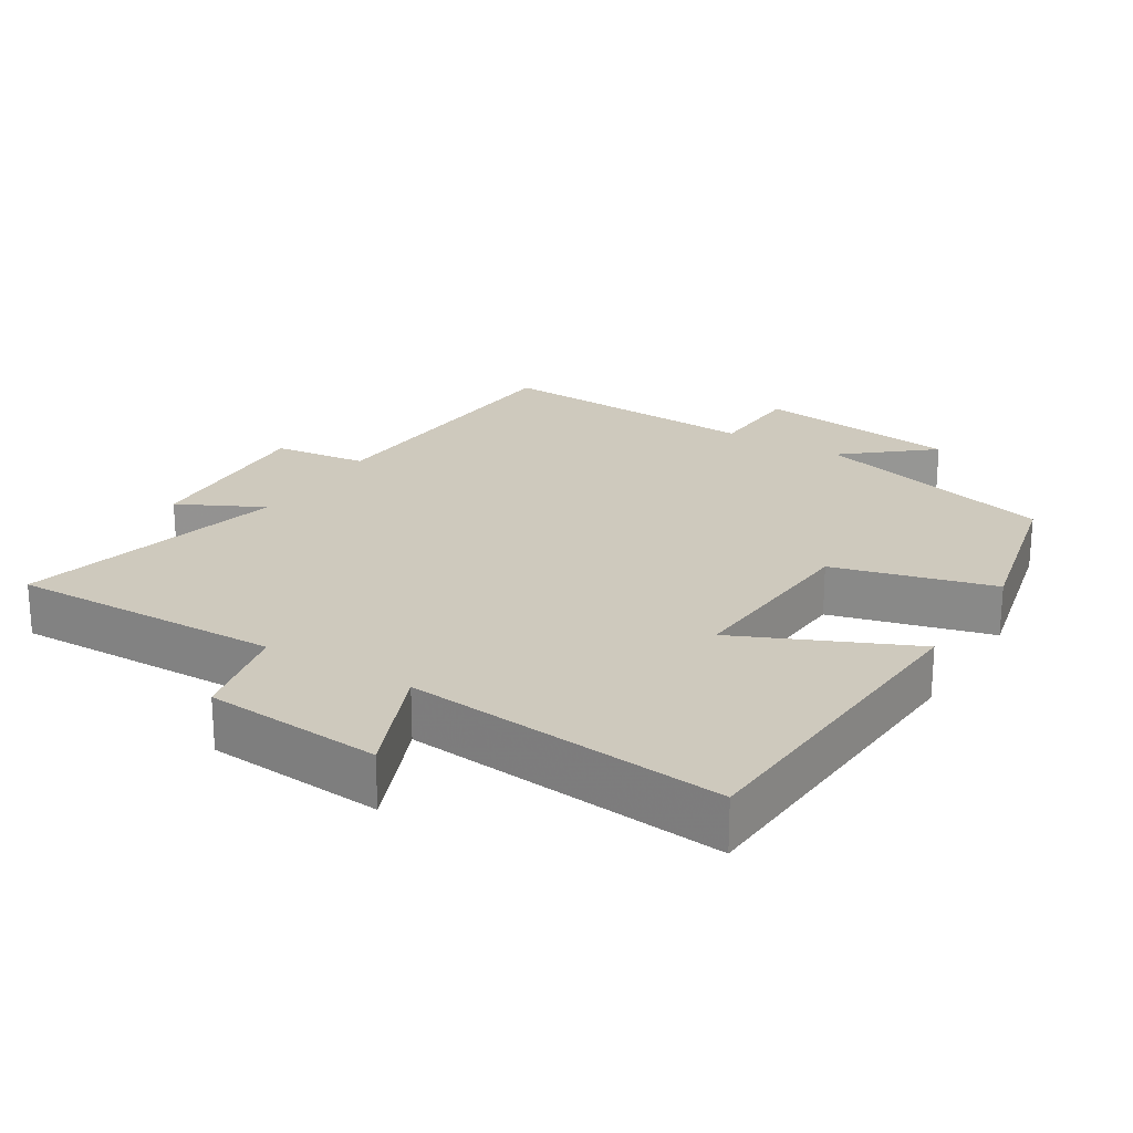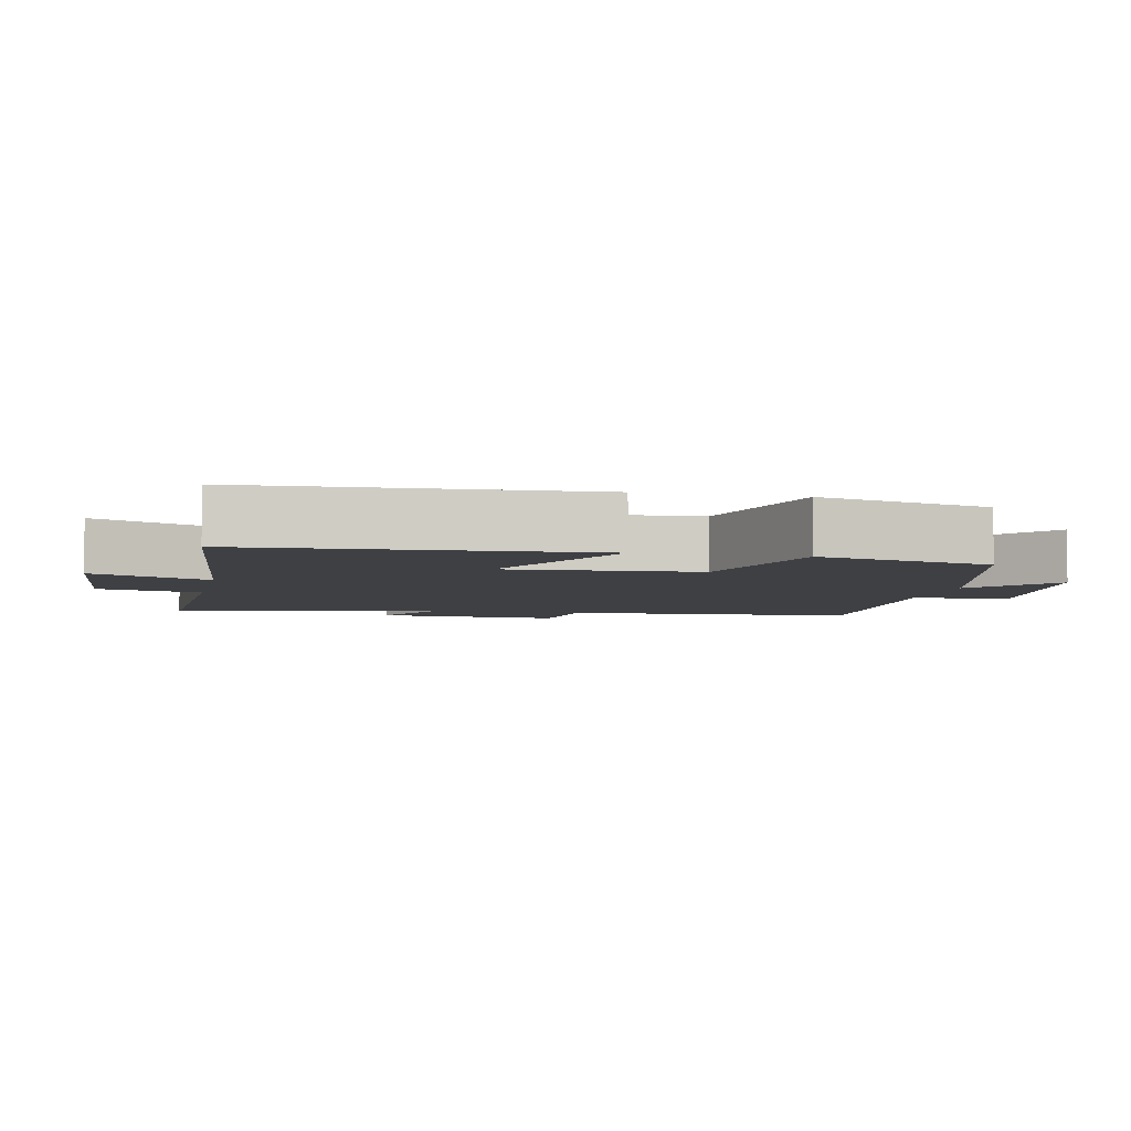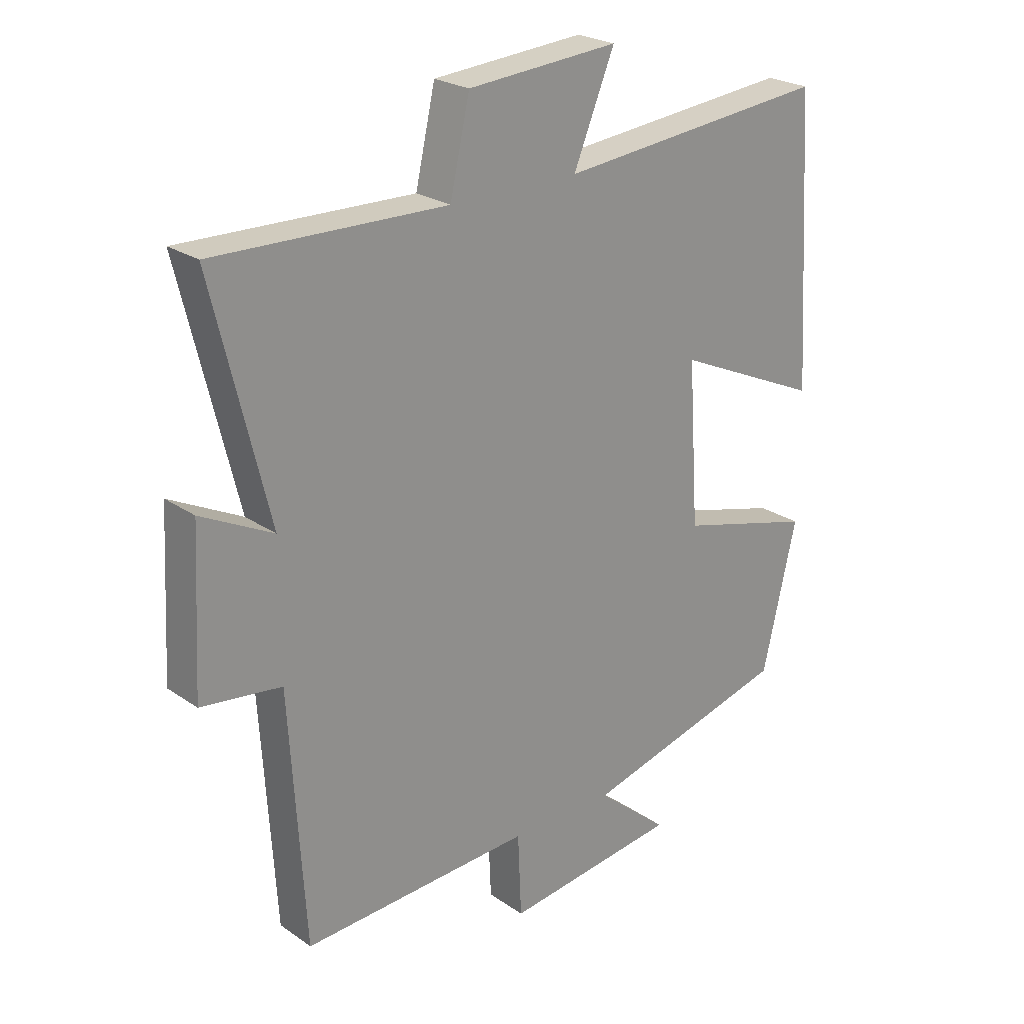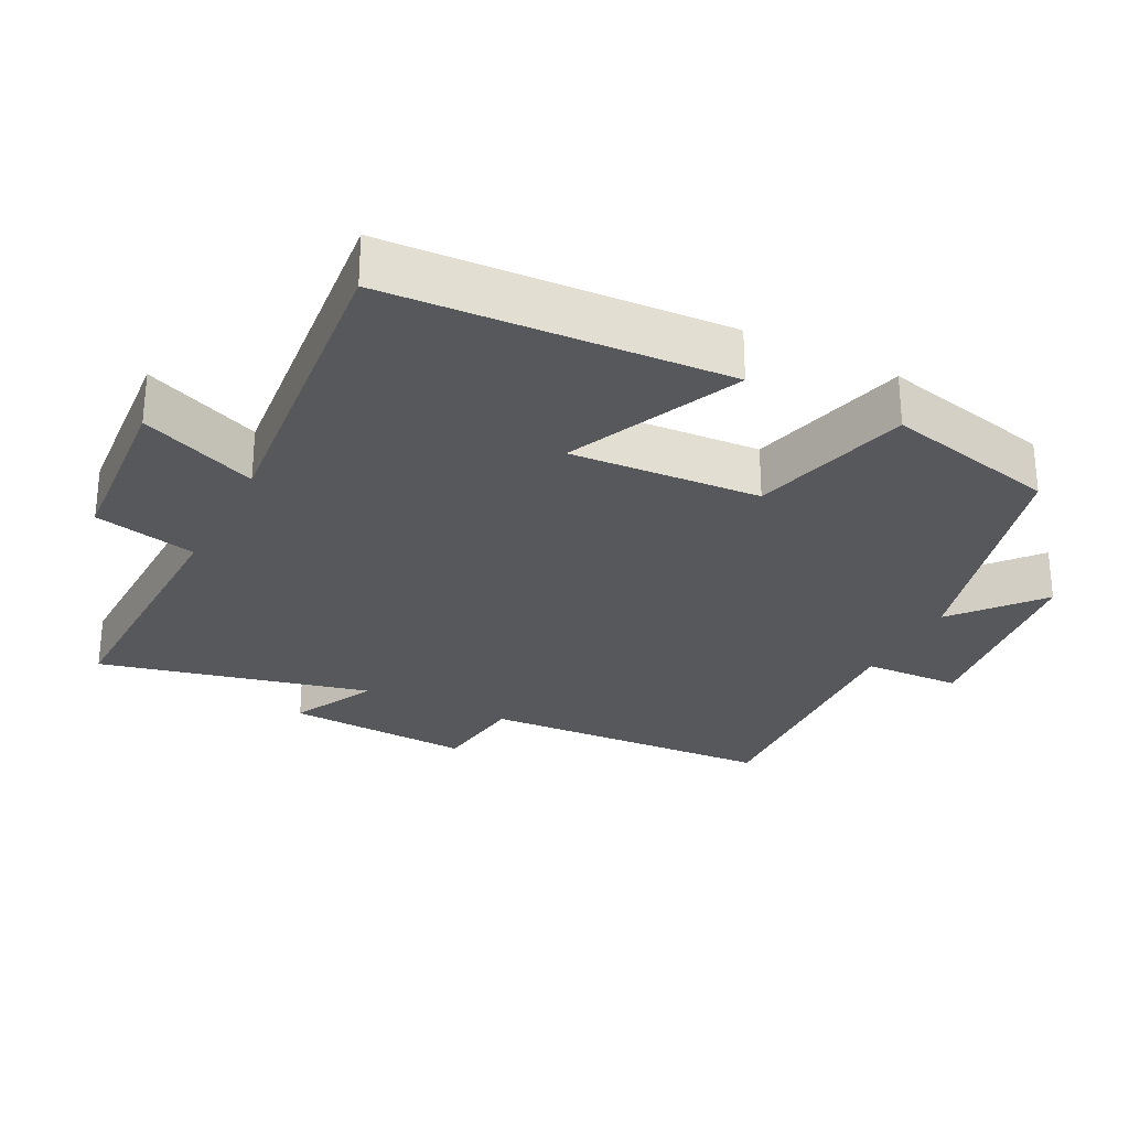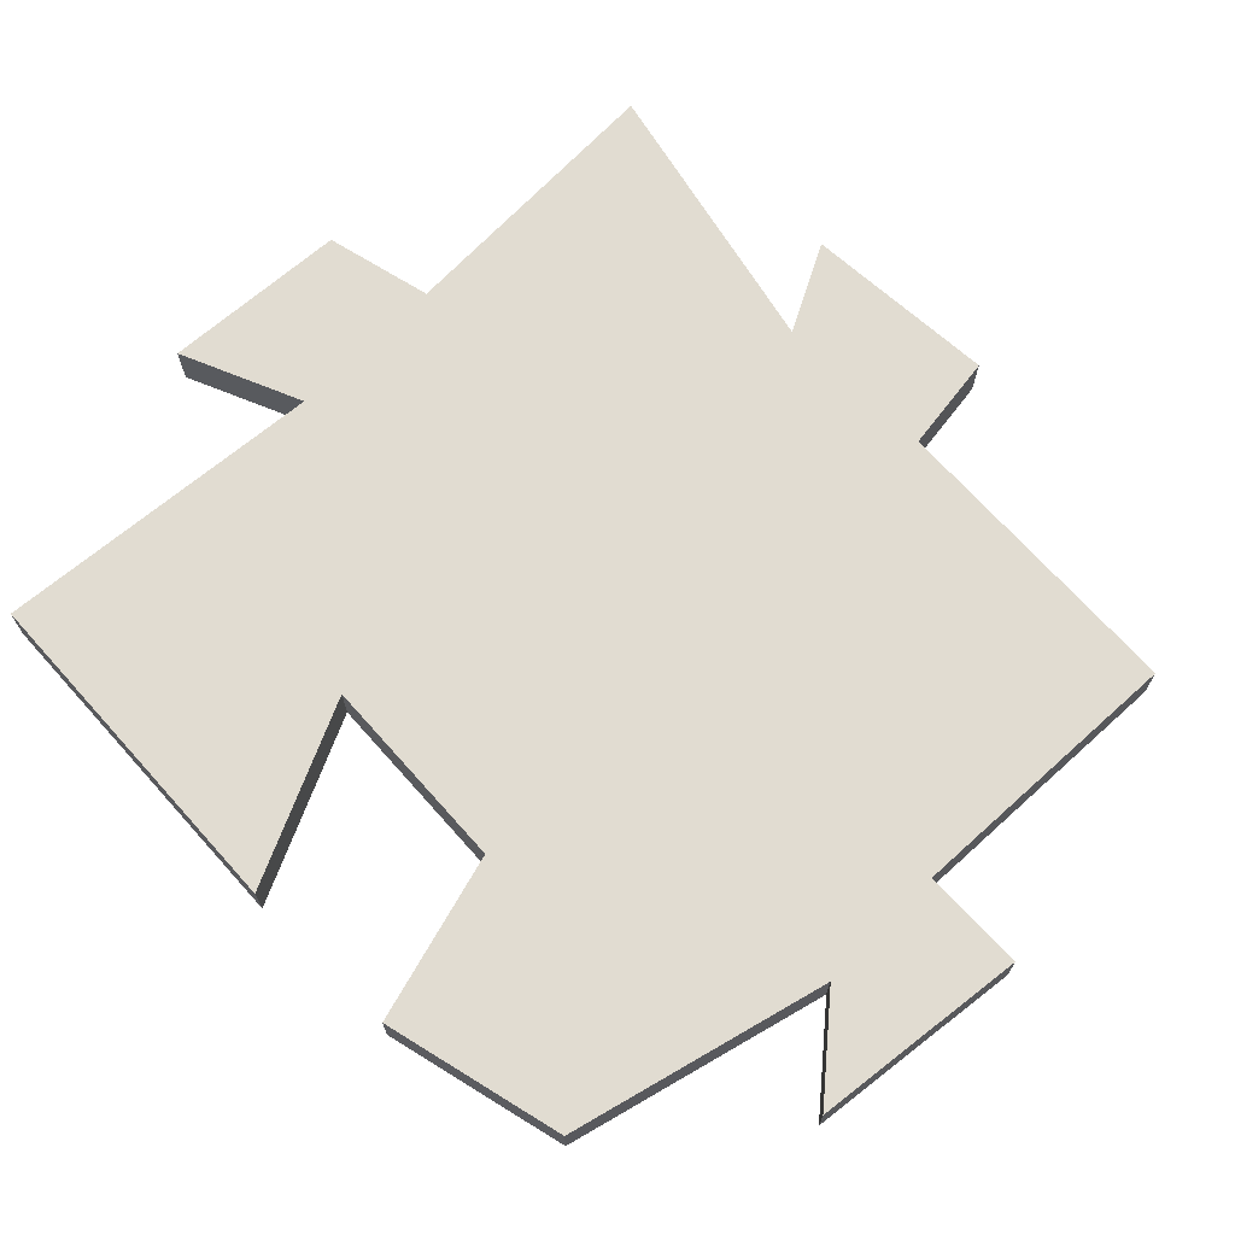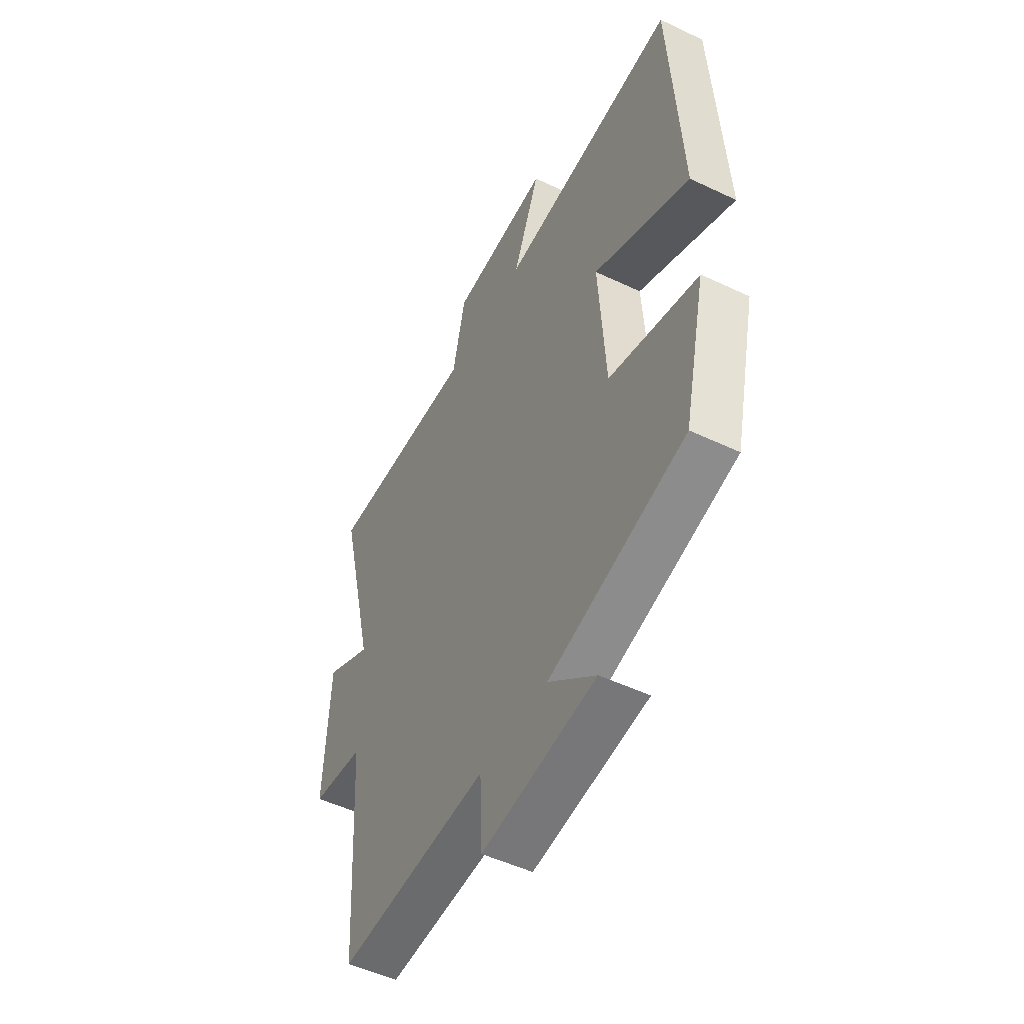
<metadata>
{"format":"obj","ext":"obj","renderer":"f3d","projection":"perspective","resolution":1024,"background":"white","views":[{"elev":22.7,"azim":31.7,"up":"+Y"},{"elev":-5.0,"azim":77.7,"up":"+Y"},{"elev":24.0,"azim":-41.3,"up":"+Z"},{"elev":-28.1,"azim":62.9,"up":"+Y"},{"elev":69.3,"azim":134.7,"up":"+Y"},{"elev":-50.4,"azim":62.5,"up":"+Z"}]}
</metadata>
<code>
v 0.471 0.07 0.546
v 0.5 0.07 0.064
v 0.253 0.07 0.175
v 0.271 0.07 -0.097
v 0.5 0.07 -0.158
v 0.443 0.07 -0.405
v 0.092 0.07 -0.5
v 0.214 0.07 -0.602
v -0.08 0.07 -0.64
v -0.086 0.07 -0.5
v -0.474 0.07 -0.521
v -0.5 0.07 -0.1
v -0.635 0.07 -0.083
v -0.621 0.07 0.183
v -0.5 0.07 0.122
v -0.594 0.07 0.509
v -0.204 0.07 0.5
v -0.171 0.07 0.647
v 0.083 0.07 0.667
v 0.014 0.07 0.5
v 0.471 0 0.546
v 0.5 0 0.064
v 0.253 0 0.175
v 0.271 0 -0.097
v 0.5 0 -0.158
v 0.443 0 -0.405
v 0.092 0 -0.5
v 0.214 0 -0.602
v -0.08 0 -0.64
v -0.086 0 -0.5
v -0.474 0 -0.521
v -0.5 0 -0.1
v -0.635 0 -0.083
v -0.621 0 0.183
v -0.5 0 0.122
v -0.594 0 0.509
v -0.204 0 0.5
v -0.171 0 0.647
v 0.083 0 0.667
v 0.014 0 0.5
f 17 18 19 20
f 15 16 17
f 15 17 20
f 12 13 14 15
f 10 11 12 15
f 10 15 20
f 7 8 9 10
f 4 5 6 7
f 3 4 7 10
f 20 1 2 3
f 3 10 20
f 40 39 38 37
f 37 36 35
f 40 37 35
f 35 34 33 32
f 35 32 31 30
f 40 35 30
f 30 29 28 27
f 27 26 25 24
f 30 27 24 23
f 23 22 21 40
f 40 30 23
f 1 21 22 2
f 2 22 23 3
f 3 23 24 4
f 4 24 25 5
f 5 25 26 6
f 6 26 27 7
f 7 27 28 8
f 8 28 29 9
f 9 29 30 10
f 10 30 31 11
f 11 31 32 12
f 12 32 33 13
f 13 33 34 14
f 14 34 35 15
f 15 35 36 16
f 16 36 37 17
f 17 37 38 18
f 18 38 39 19
f 19 39 40 20
f 20 40 21 1

</code>
